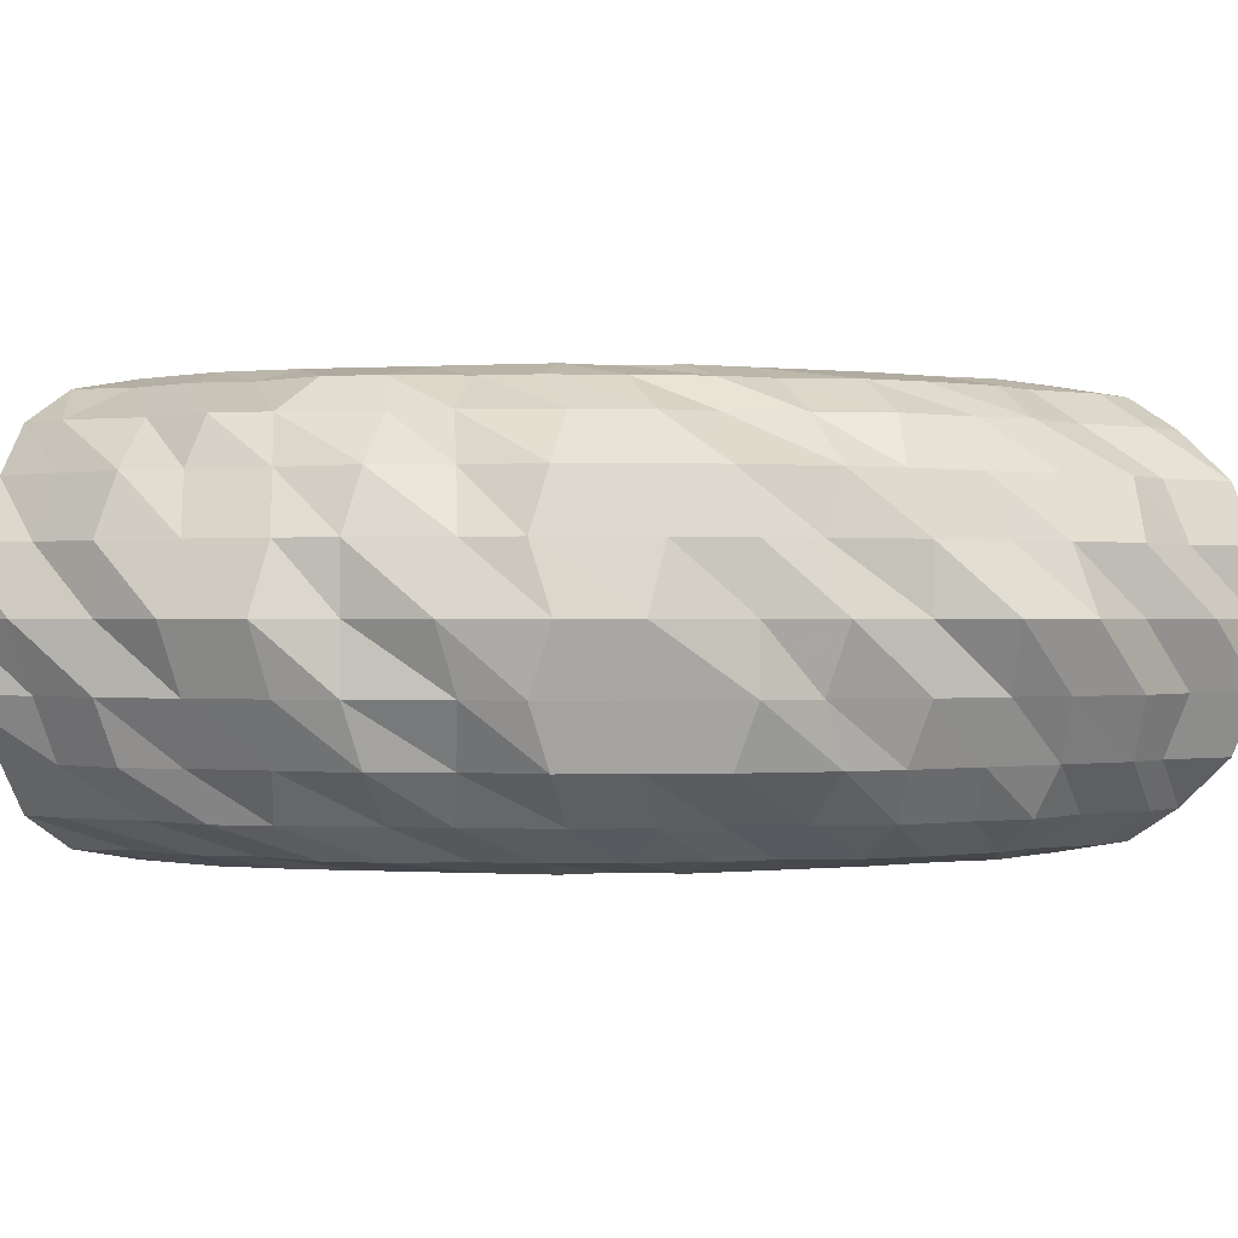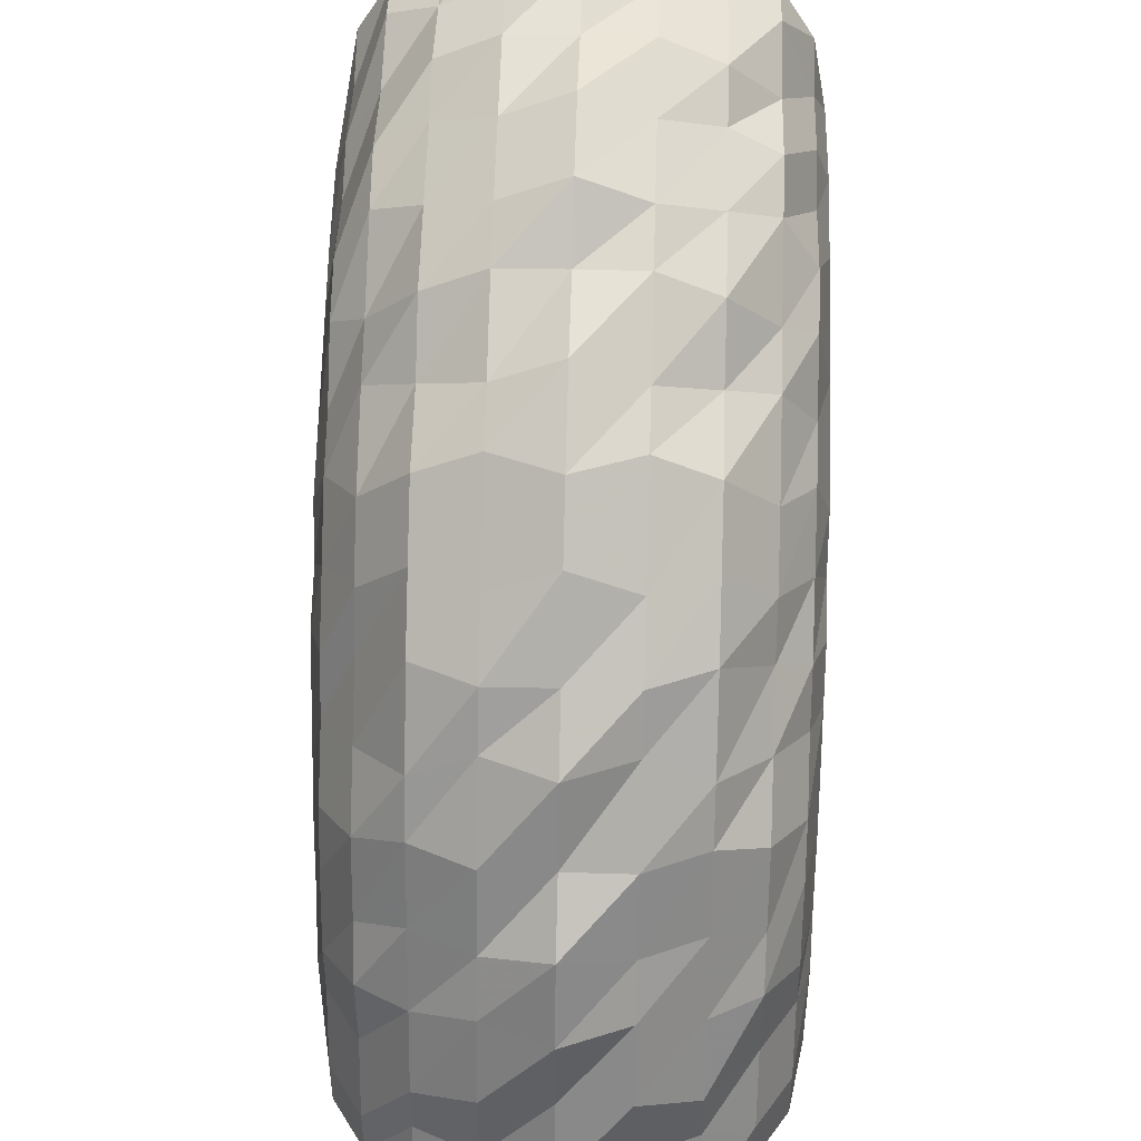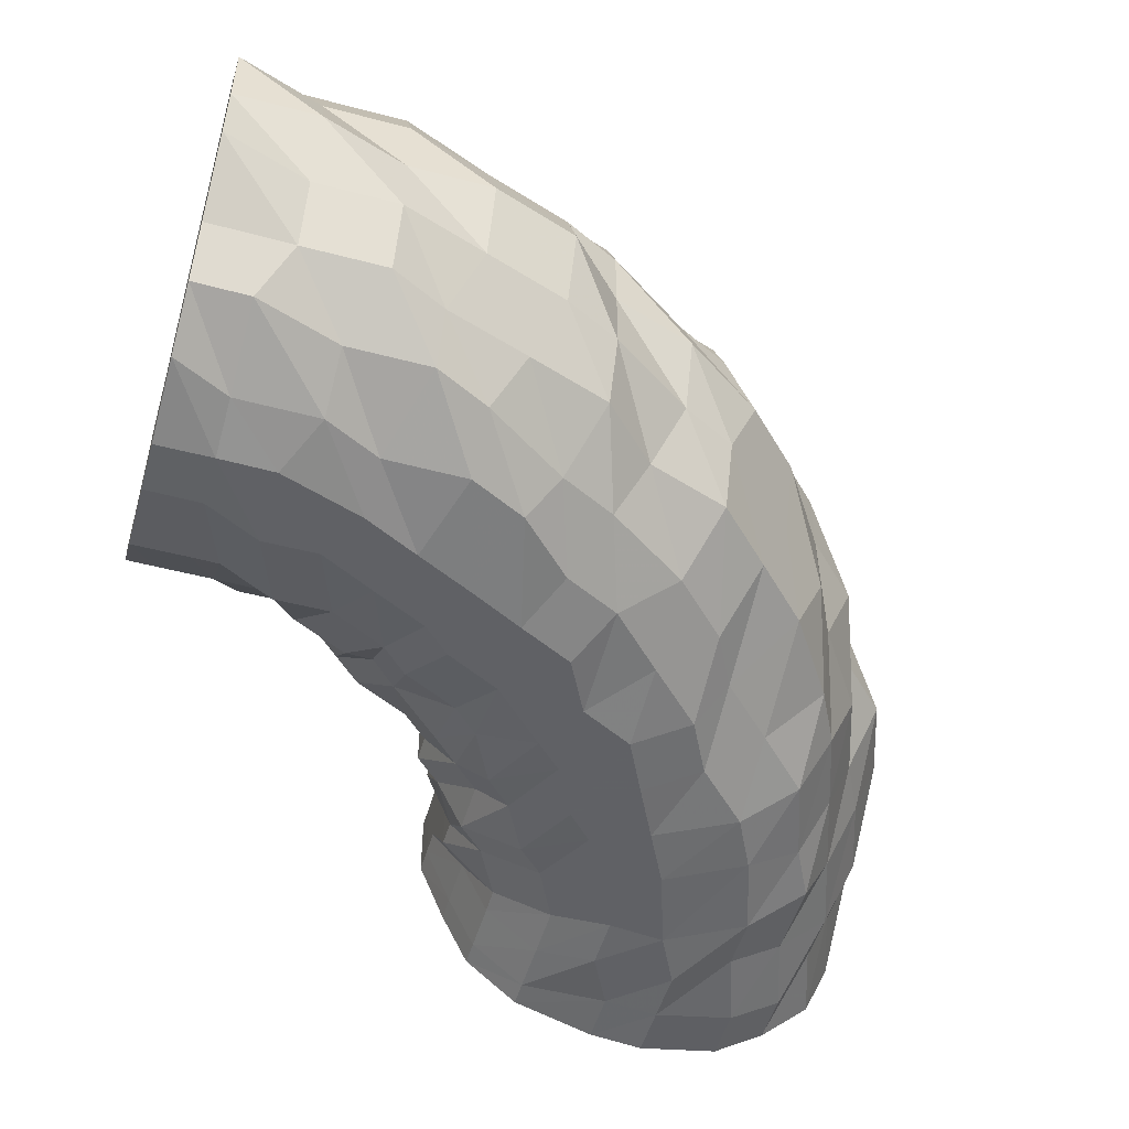
<metadata>
{"format":"obj","ext":"obj","renderer":"f3d","projection":"perspective","resolution":1024,"background":"white","views":[{"elev":-0.1,"azim":-140.3,"up":"+Z"},{"elev":45.2,"azim":-88.1,"up":"+Y"},{"elev":-51.4,"azim":163.9,"up":"+Z"}]}
</metadata>
<code>
o 708
v 2223 1870 16.28
v 2223 1870 16.28
v 2223 1870 16.31
v 2223 1870 16.31
v 2223 1870 16.33
v 2223 1870 16.31
v 2223 1870 16.33
v 2223 1870 16.35
v 2223 1870 16.33
v 2223 1870 16.28
v 2223 1870 16.31
v 2223 1870 16.33
v 2223 1870 16.26
v 2223 1870 16.28
v 2223 1870 16.26
v 2223 1870 16.28
v 2223 1870 16.26
v 2223 1870 16.26
v 2223 1870 16.24
v 2223 1870 16.24
v 2223 1870 16.24
v 2223 1870 16.26
v 2223 1870 16.24
v 2223 1870 16.22
v 2223 1870 16.22
v 2223 1870 16.22
v 2223 1870 16.24
v 2223 1870 16.22
v 2223 1870 16.21
v 2223 1870 16.21
v 2223 1870 16.21
v 2223 1870 16.22
v 2223 1870 16.21
v 2223 1869 16.2
v 2223 1869 16.2
v 2223 1869 16.2
v 2223 1870 16.21
v 2223 1869 16.2
v 2223 1869 16.2
v 2223 1869 16.2
v 2223 1869 16.2
v 2223 1869 16.2
v 2223 1869 16.2
v 2223 1869 16.21
v 2223 1869 16.21
v 2223 1869 16.21
v 2223 1869 16.2
v 2223 1869 16.21
v 2223 1869 16.23
v 2223 1869 16.23
v 2223 1869 16.23
v 2223 1869 16.21
v 2223 1869 16.23
v 2223 1869 16.25
v 2223 1869 16.25
v 2223 1869 16.25
v 2223 1869 16.23
v 2223 1869 16.25
v 2223 1869 16.27
v 2223 1869 16.27
v 2223 1869 16.27
v 2223 1869 16.25
v 2223 1869 16.27
v 2223 1869 16.3
v 2223 1869 16.3
v 2223 1869 16.3
v 2223 1869 16.27
v 2223 1869 16.3
v 2223 1869 16.32
v 2223 1869 16.32
v 2223 1869 16.32
v 2223 1869 16.3
v 2223 1869 16.32
v 2223 1869 16.34
v 2223 1869 16.34
v 2223 1869 16.34
v 2223 1869 16.32
v 2223 1869 16.34
v 2223 1869 16.36
v 2223 1869 16.36
v 2223 1869 16.36
v 2223 1869 16.34
v 2223 1869 16.36
v 2223 1869 16.37
v 2223 1869 16.37
v 2223 1869 16.37
v 2223 1869 16.36
v 2223 1869 16.37
v 2223 1869 16.37
v 2223 1869 16.37
v 2223 1869 16.37
v 2223 1869 16.37
v 2223 1869 16.37
v 2223 1870 16.36
v 2223 1870 16.36
v 2223 1870 16.36
v 2223 1869 16.37
v 2223 1870 16.36
v 2223 1870 16.35
v 2223 1870 16.36
v 2223 1870 16.35
v 2223 1870 16.35
v 2223 1870 16.35
v 2223 1870 16.33
v 2223 1870 16.31
v 2223 1870 16.31
v 2223 1870 16.28
v 2223 1870 16.33
v 2223 1870 16.35
v 2223 1870 16.31
v 2223 1870 16.26
v 2223 1870 16.28
v 2223 1870 16.26
v 2223 1870 16.24
v 2223 1870 16.24
v 2223 1870 16.22
v 2223 1870 16.22
v 2223 1870 16.21
v 2223 1869 16.21
v 2223 1869 16.2
v 2223 1869 16.2
v 2223 1869 16.2
v 2223 1869 16.2
v 2223 1869 16.21
v 2223 1869 16.21
v 2223 1869 16.23
v 2223 1869 16.23
v 2223 1869 16.25
v 2223 1869 16.25
v 2223 1869 16.27
v 2223 1869 16.27
v 2223 1869 16.3
v 2223 1869 16.3
v 2223 1869 16.32
v 2223 1869 16.32
v 2223 1869 16.34
v 2223 1869 16.34
v 2223 1869 16.36
v 2223 1869 16.36
v 2223 1869 16.37
v 2223 1869 16.37
v 2223 1869 16.37
v 2223 1869 16.37
v 2223 1870 16.36
v 2223 1869 16.36
v 2223 1870 16.35
v 2223 1870 16.33
v 2223 1870 16.33
v 2223 1870 16.31
v 2223 1869 16.35
v 2223 1869 16.36
v 2223 1869 16.33
v 2223 1870 16.28
v 2223 1870 16.31
v 2223 1870 16.28
v 2223 1870 16.26
v 2223 1870 16.26
v 2223 1870 16.24
v 2223 1869 16.24
v 2223 1869 16.22
v 2223 1869 16.22
v 2223 1869 16.21
v 2223 1869 16.21
v 2223 1869 16.2
v 2223 1869 16.2
v 2223 1869 16.2
v 2223 1869 16.2
v 2223 1869 16.21
v 2223 1869 16.21
v 2223 1869 16.23
v 2223 1869 16.23
v 2223 1869 16.25
v 2223 1869 16.25
v 2223 1869 16.27
v 2223 1869 16.27
v 2223 1869 16.3
v 2223 1869 16.3
v 2223 1869 16.32
v 2223 1869 16.32
v 2223 1869 16.34
v 2223 1869 16.34
v 2223 1869 16.36
v 2223 1869 16.36
v 2223 1869 16.37
v 2223 1869 16.37
v 2223 1869 16.37
v 2223 1869 16.37
v 2223 1869 16.36
v 2223 1869 16.35
v 2223 1869 16.35
v 2223 1869 16.33
v 2223 1869 16.36
v 2223 1869 16.37
v 2223 1869 16.35
v 2223 1869 16.31
v 2223 1869 16.33
v 2223 1869 16.31
v 2223 1869 16.28
v 2223 1869 16.28
v 2223 1869 16.26
v 2223 1869 16.26
v 2223 1869 16.24
v 2223 1869 16.24
v 2223 1869 16.22
v 2223 1869 16.22
v 2223 1869 16.21
v 2223 1869 16.21
v 2223 1869 16.2
v 2223 1869 16.2
v 2223 1869 16.2
v 2223 1869 16.2
v 2223 1869 16.21
v 2223 1869 16.21
v 2223 1869 16.23
v 2223 1869 16.23
v 2223 1869 16.25
v 2223 1869 16.25
v 2223 1869 16.27
v 2223 1869 16.27
v 2223 1869 16.3
v 2223 1869 16.3
v 2223 1869 16.32
v 2223 1869 16.32
v 2223 1869 16.34
v 2223 1869 16.34
v 2223 1869 16.36
v 2223 1869 16.36
v 2223 1869 16.37
v 2223 1869 16.37
v 2223 1869 16.37
v 2223 1869 16.36
v 2223 1869 16.36
v 2223 1869 16.35
v 2223 1869 16.37
v 2223 1869 16.37
v 2223 1869 16.36
v 2223 1869 16.33
v 2223 1869 16.35
v 2223 1869 16.33
v 2223 1869 16.31
v 2223 1869 16.31
v 2223 1869 16.28
v 2223 1869 16.28
v 2223 1869 16.26
v 2223 1869 16.26
v 2223 1869 16.24
v 2223 1869 16.24
v 2223 1869 16.22
v 2223 1869 16.22
v 2223 1869 16.21
v 2223 1869 16.21
v 2223 1869 16.2
v 2223 1869 16.2
v 2223 1869 16.2
v 2223 1869 16.2
v 2223 1869 16.21
v 2223 1869 16.21
v 2223 1869 16.23
v 2223 1869 16.23
v 2223 1869 16.25
v 2223 1869 16.25
v 2223 1869 16.27
v 2223 1869 16.27
v 2223 1869 16.3
v 2223 1869 16.3
v 2223 1869 16.32
v 2223 1869 16.32
v 2223 1869 16.34
v 2223 1869 16.34
v 2223 1869 16.36
v 2223 1869 16.36
v 2223 1869 16.37
v 2223 1869 16.37
v 2223 1869 16.37
v 2223 1869 16.36
v 2223 1869 16.37
v 2223 1869 16.36
v 2223 1869 16.37
v 2223 1869 16.35
v 2223 1869 16.36
v 2223 1869 16.35
v 2223 1869 16.33
v 2223 1869 16.33
v 2223 1869 16.31
v 2223 1869 16.31
v 2223 1869 16.28
v 2222 1869 16.28
v 2223 1869 16.26
v 2223 1869 16.26
v 2223 1869 16.24
v 2223 1869 16.24
v 2223 1869 16.22
v 2223 1869 16.22
v 2223 1869 16.21
v 2223 1869 16.21
v 2223 1869 16.2
v 2223 1869 16.2
v 2223 1869 16.2
v 2223 1869 16.2
v 2223 1869 16.21
v 2223 1869 16.21
v 2223 1869 16.23
v 2223 1869 16.23
v 2223 1869 16.25
v 2223 1869 16.25
v 2223 1869 16.27
v 2223 1869 16.27
v 2223 1869 16.3
v 2223 1869 16.3
v 2223 1869 16.32
v 2223 1869 16.32
v 2223 1869 16.34
v 2223 1869 16.34
v 2223 1869 16.36
v 2223 1869 16.37
v 2223 1869 16.37
v 2223 1869 16.37
v 2223 1869 16.36
v 2223 1869 16.34
v 2223 1869 16.37
v 2223 1869 16.36
v 2223 1869 16.37
v 2223 1869 16.37
v 2223 1869 16.36
v 2223 1869 16.36
v 2223 1869 16.35
v 2223 1869 16.35
v 2223 1869 16.35
v 2223 1869 16.33
v 2223 1869 16.33
v 2222 1869 16.33
v 2222 1869 16.31
v 2222 1869 16.31
v 2222 1869 16.31
v 2223 1869 16.28
v 2222 1869 16.28
v 2222 1869 16.28
v 2222 1869 16.28
v 2222 1869 16.26
v 2222 1869 16.28
v 2222 1869 16.26
v 2222 1869 16.26
v 2222 1869 16.26
v 2222 1869 16.24
v 2223 1869 16.24
v 2223 1869 16.24
v 2223 1869 16.22
v 2223 1869 16.22
v 2223 1869 16.22
v 2223 1869 16.21
v 2223 1869 16.21
v 2223 1869 16.21
v 2223 1869 16.2
v 2223 1869 16.2
v 2223 1869 16.2
v 2223 1869 16.2
v 2223 1869 16.2
v 2223 1869 16.2
v 2223 1869 16.21
v 2223 1869 16.21
v 2223 1869 16.21
v 2223 1869 16.23
v 2223 1869 16.23
v 2223 1869 16.23
v 2223 1869 16.25
v 2223 1869 16.25
v 2223 1869 16.25
v 2223 1869 16.27
v 2223 1869 16.27
v 2223 1869 16.27
v 2223 1869 16.3
v 2223 1869 16.3
v 2223 1869 16.3
v 2223 1869 16.32
v 2223 1869 16.32
v 2223 1869 16.32
v 2223 1869 16.34
v 2223 1869 16.34
v 2223 1869 16.36
v 2223 1869 16.36
v 2223 1869 16.37
v 2223 1869 16.34
v 2223 1869 16.32
v 2223 1869 16.36
v 2223 1869 16.37
v 2223 1869 16.37
v 2223 1869 16.3
v 2223 1869 16.36
v 2223 1869 16.35
v 2222 1869 16.33
v 2223 1869 16.27
v 2223 1869 16.25
v 2223 1869 16.23
v 2223 1869 16.21
v 2223 1869 16.2
v 2223 1869 16.2
v 2223 1869 16.21
v 2223 1869 16.22
v 2223 1870 16.28
v 2223 1870 16.31
v 2223 1869 16.28
v 2223 1870 16.33
v 2223 1870 16.26
v 2223 1870 16.35
v 2223 1870 16.24
v 2223 1870 16.36
v 2223 1870 16.22
v 2223 1869 16.37
v 2223 1870 16.21
v 2223 1869 16.37
v 2223 1869 16.2
v 2223 1869 16.36
v 2223 1869 16.2
v 2223 1869 16.34
v 2223 1869 16.21
v 2223 1869 16.23
v 2223 1869 16.32
v 2223 1869 16.25
v 2223 1869 16.3
v 2223 1869 16.27
f 1 2 3
f 3 4 5
f 2 4 6
f 5 7 8
f 4 7 9
f 2 10 4
f 4 11 7
f 10 11 4
f 11 12 7
f 13 10 2
f 10 14 11
f 15 13 2
f 15 2 16
f 17 15 1
f 13 18 10
f 18 14 10
f 19 13 15
f 20 18 13
f 19 20 13
f 21 19 15
f 21 15 22
f 23 21 17
f 24 19 21
f 25 20 19
f 24 25 19
f 26 24 21
f 26 21 27
f 28 26 23
f 29 24 26
f 30 25 24
f 29 30 24
f 31 29 26
f 31 26 32
f 33 31 28
f 34 29 31
f 35 30 29
f 34 35 29
f 36 34 31
f 36 31 37
f 38 36 33
f 39 34 36
f 40 35 34
f 39 40 34
f 41 39 36
f 41 36 42
f 43 41 38
f 44 39 41
f 45 40 39
f 44 45 39
f 46 44 41
f 46 41 47
f 48 46 43
f 49 44 46
f 50 45 44
f 49 50 44
f 51 49 46
f 51 46 52
f 53 51 48
f 54 49 51
f 55 50 49
f 54 55 49
f 56 54 51
f 56 51 57
f 58 56 53
f 59 54 56
f 60 55 54
f 59 60 54
f 61 59 56
f 61 56 62
f 63 61 58
f 64 59 61
f 65 60 59
f 64 65 59
f 66 64 61
f 66 61 67
f 68 66 63
f 69 64 66
f 70 65 64
f 69 70 64
f 71 69 66
f 71 66 72
f 73 71 68
f 74 69 71
f 75 70 69
f 74 75 69
f 76 74 71
f 76 71 77
f 78 76 73
f 79 74 76
f 80 75 74
f 79 80 74
f 81 79 76
f 81 76 82
f 83 81 78
f 84 79 81
f 85 80 79
f 84 85 79
f 86 84 81
f 86 81 87
f 88 86 83
f 89 84 86
f 90 85 84
f 89 90 84
f 91 89 86
f 91 86 92
f 93 91 88
f 94 89 91
f 95 90 89
f 94 95 89
f 96 94 91
f 96 91 97
f 98 96 93
f 8 99 98
f 99 96 100
f 7 99 101
f 7 12 99
f 99 102 96
f 12 102 99
f 102 94 96
f 102 103 94
f 103 95 94
f 12 104 102
f 104 103 102
f 105 104 12
f 11 105 12
f 14 105 11
f 105 106 104
f 14 107 105
f 107 106 105
f 104 108 103
f 106 108 104
f 108 109 103
f 103 109 95
f 106 110 108
f 111 107 14
f 18 111 14
f 107 112 106
f 112 110 106
f 111 113 107
f 113 112 107
f 114 111 18
f 20 114 18
f 115 113 111
f 114 115 111
f 116 114 20
f 25 116 20
f 117 115 114
f 116 117 114
f 118 116 25
f 30 118 25
f 119 117 116
f 118 119 116
f 120 118 30
f 35 120 30
f 121 119 118
f 120 121 118
f 122 120 35
f 40 122 35
f 123 121 120
f 122 123 120
f 124 122 40
f 45 124 40
f 125 123 122
f 124 125 122
f 126 124 45
f 50 126 45
f 127 125 124
f 126 127 124
f 128 126 50
f 55 128 50
f 129 127 126
f 128 129 126
f 130 128 55
f 60 130 55
f 131 129 128
f 130 131 128
f 132 130 60
f 65 132 60
f 133 131 130
f 132 133 130
f 134 132 65
f 70 134 65
f 135 133 132
f 134 135 132
f 136 134 70
f 75 136 70
f 137 135 134
f 136 137 134
f 138 136 75
f 80 138 75
f 139 137 136
f 138 139 136
f 140 138 80
f 85 140 80
f 141 139 138
f 140 141 138
f 142 140 85
f 90 142 85
f 143 141 140
f 142 143 140
f 144 142 90
f 95 144 90
f 109 144 95
f 144 145 142
f 145 143 142
f 109 146 144
f 146 145 144
f 147 146 109
f 108 147 109
f 110 147 108
f 147 148 146
f 110 149 147
f 149 148 147
f 146 150 145
f 148 150 146
f 150 151 145
f 145 151 143
f 148 152 150
f 153 149 110
f 112 153 110
f 149 154 148
f 154 152 148
f 153 155 149
f 155 154 149
f 156 153 112
f 113 156 112
f 157 155 153
f 156 157 153
f 158 156 113
f 115 158 113
f 159 157 156
f 158 159 156
f 160 158 115
f 117 160 115
f 161 159 158
f 160 161 158
f 162 160 117
f 119 162 117
f 163 161 160
f 162 163 160
f 164 162 119
f 121 164 119
f 165 163 162
f 164 165 162
f 166 164 121
f 123 166 121
f 167 165 164
f 166 167 164
f 168 166 123
f 125 168 123
f 169 167 166
f 168 169 166
f 170 168 125
f 127 170 125
f 171 169 168
f 170 171 168
f 172 170 127
f 129 172 127
f 173 171 170
f 172 173 170
f 174 172 129
f 131 174 129
f 175 173 172
f 174 175 172
f 176 174 131
f 133 176 131
f 177 175 174
f 176 177 174
f 178 176 133
f 135 178 133
f 179 177 176
f 178 179 176
f 180 178 135
f 137 180 135
f 181 179 178
f 180 181 178
f 182 180 137
f 139 182 137
f 183 181 180
f 182 183 180
f 184 182 139
f 141 184 139
f 185 183 182
f 184 185 182
f 186 184 141
f 143 186 141
f 151 186 143
f 186 187 184
f 187 185 184
f 151 188 186
f 188 187 186
f 189 188 151
f 150 189 151
f 152 189 150
f 189 190 188
f 152 191 189
f 191 190 189
f 188 192 187
f 190 192 188
f 192 193 187
f 187 193 185
f 190 194 192
f 195 191 152
f 154 195 152
f 191 196 190
f 196 194 190
f 195 197 191
f 197 196 191
f 198 195 154
f 155 198 154
f 199 197 195
f 198 199 195
f 200 198 155
f 157 200 155
f 201 199 198
f 200 201 198
f 202 200 157
f 159 202 157
f 203 201 200
f 202 203 200
f 204 202 159
f 161 204 159
f 205 203 202
f 204 205 202
f 206 204 161
f 163 206 161
f 207 205 204
f 206 207 204
f 208 206 163
f 165 208 163
f 209 207 206
f 208 209 206
f 210 208 165
f 167 210 165
f 211 209 208
f 210 211 208
f 212 210 167
f 169 212 167
f 213 211 210
f 212 213 210
f 214 212 169
f 171 214 169
f 215 213 212
f 214 215 212
f 216 214 171
f 173 216 171
f 217 215 214
f 216 217 214
f 218 216 173
f 175 218 173
f 219 217 216
f 218 219 216
f 220 218 175
f 177 220 175
f 221 219 218
f 220 221 218
f 222 220 177
f 179 222 177
f 223 221 220
f 222 223 220
f 224 222 179
f 181 224 179
f 225 223 222
f 224 225 222
f 226 224 181
f 183 226 181
f 227 225 224
f 226 227 224
f 228 226 183
f 185 228 183
f 193 228 185
f 228 229 226
f 229 227 226
f 193 230 228
f 230 229 228
f 231 230 193
f 192 231 193
f 194 231 192
f 231 232 230
f 194 233 231
f 233 232 231
f 230 234 229
f 232 234 230
f 234 235 229
f 229 235 227
f 232 236 234
f 237 233 194
f 196 237 194
f 233 238 232
f 238 236 232
f 237 239 233
f 239 238 233
f 240 237 196
f 197 240 196
f 241 239 237
f 240 241 237
f 242 240 197
f 199 242 197
f 243 241 240
f 242 243 240
f 244 242 199
f 201 244 199
f 245 243 242
f 244 245 242
f 246 244 201
f 203 246 201
f 247 245 244
f 246 247 244
f 248 246 203
f 205 248 203
f 249 247 246
f 248 249 246
f 250 248 205
f 207 250 205
f 251 249 248
f 250 251 248
f 252 250 207
f 209 252 207
f 253 251 250
f 252 253 250
f 254 252 209
f 211 254 209
f 255 253 252
f 254 255 252
f 256 254 211
f 213 256 211
f 257 255 254
f 256 257 254
f 258 256 213
f 215 258 213
f 259 257 256
f 258 259 256
f 260 258 215
f 217 260 215
f 261 259 258
f 260 261 258
f 262 260 217
f 219 262 217
f 263 261 260
f 262 263 260
f 264 262 219
f 221 264 219
f 265 263 262
f 264 265 262
f 266 264 221
f 223 266 221
f 267 265 264
f 266 267 264
f 268 266 223
f 225 268 223
f 269 267 266
f 268 269 266
f 270 268 225
f 227 270 225
f 235 270 227
f 270 271 268
f 271 269 268
f 235 272 270
f 272 271 270
f 273 272 235
f 234 273 235
f 236 273 234
f 273 274 272
f 236 275 273
f 275 274 273
f 272 276 271
f 274 276 272
f 276 277 271
f 271 277 269
f 274 278 276
f 279 275 236
f 238 279 236
f 275 280 274
f 280 278 274
f 279 281 275
f 281 280 275
f 282 279 238
f 239 282 238
f 283 281 279
f 282 283 279
f 284 282 239
f 241 284 239
f 285 283 282
f 284 285 282
f 286 284 241
f 243 286 241
f 287 285 284
f 286 287 284
f 288 286 243
f 245 288 243
f 289 287 286
f 288 289 286
f 290 288 245
f 247 290 245
f 291 289 288
f 290 291 288
f 292 290 247
f 249 292 247
f 293 291 290
f 292 293 290
f 294 292 249
f 251 294 249
f 295 293 292
f 294 295 292
f 296 294 251
f 253 296 251
f 297 295 294
f 296 297 294
f 298 296 253
f 255 298 253
f 299 297 296
f 298 299 296
f 300 298 255
f 257 300 255
f 301 299 298
f 300 301 298
f 302 300 257
f 259 302 257
f 303 301 300
f 302 303 300
f 304 302 259
f 261 304 259
f 305 303 302
f 304 305 302
f 306 304 261
f 263 306 261
f 307 305 304
f 306 307 304
f 308 306 263
f 265 308 263
f 309 307 306
f 308 309 306
f 310 308 265
f 267 310 265
f 311 309 308
f 310 311 308
f 312 310 267
f 269 312 267
f 277 312 269
f 312 313 310
f 313 311 310
f 277 314 312
f 314 313 312
f 315 314 277
f 276 315 277
f 278 315 276
f 315 316 314
f 278 317 315
f 317 316 315
f 314 318 313
f 316 318 314
f 318 319 313
f 313 319 311
f 316 320 318
f 321 317 278
f 280 321 278
f 317 322 316
f 322 320 316
f 322 323 320
f 324 322 317
f 321 324 317
f 324 325 322
f 326 321 280
f 281 326 280
f 327 324 321
f 326 327 321
f 327 328 324
f 329 326 281
f 283 329 281
f 330 327 326
f 329 330 326
f 330 331 327
f 332 329 283
f 285 332 283
f 333 330 329
f 332 333 329
f 334 331 330
f 333 334 330
f 334 331 335
f 336 334 333
f 336 334 335
f 337 336 333
f 337 333 332
f 338 332 285
f 338 337 332
f 287 338 285
f 339 340 337
f 339 340 335
f 341 337 338
f 341 342 337
f 343 338 287
f 343 341 338
f 289 343 287
f 344 342 341
f 344 342 335
f 345 341 343
f 345 344 341
f 346 343 289
f 346 345 343
f 291 346 289
f 347 344 345
f 347 344 335
f 348 347 345
f 348 345 346
f 349 346 291
f 349 348 346
f 293 349 291
f 350 349 293
f 295 350 293
f 351 348 349
f 350 351 349
f 351 352 348
f 353 350 295
f 297 353 295
f 354 351 350
f 353 354 350
f 354 355 351
f 356 353 297
f 299 356 297
f 357 354 353
f 356 357 353
f 357 358 354
f 359 356 299
f 301 359 299
f 360 357 356
f 359 360 356
f 360 361 357
f 362 359 301
f 303 362 301
f 363 360 359
f 362 363 359
f 363 364 360
f 365 362 303
f 305 365 303
f 366 363 362
f 365 366 362
f 366 367 363
f 368 365 305
f 307 368 305
f 369 366 365
f 368 369 365
f 369 370 366
f 371 368 307
f 309 371 307
f 372 369 368
f 371 372 368
f 372 373 369
f 374 371 309
f 311 374 309
f 319 374 311
f 374 375 371
f 375 372 371
f 375 376 372
f 377 375 374
f 319 377 374
f 377 378 375
f 379 377 319
f 379 380 377
f 318 379 319
f 320 379 318
f 320 381 379
f 382 383 375
f 384 382 377
f 385 384 379
f 386 385 320
f 384 382 335
f 385 384 335
f 382 383 335
f 386 385 335
f 383 387 372
f 383 387 335
f 388 386 322
f 388 386 335
f 389 388 324
f 389 388 335
f 390 389 327
f 390 389 335
f 387 391 369
f 387 391 335
f 391 392 366
f 391 392 335
f 392 393 363
f 392 393 335
f 393 394 360
f 393 394 335
f 394 395 335
f 394 395 357
f 395 396 335
f 395 396 354
f 396 397 335
f 396 397 351
f 397 398 335
f 397 398 348
f 399 400 401
f 400 402 401
f 403 399 401
f 402 404 401
f 405 403 401
f 404 406 401
f 407 405 401
f 406 408 401
f 409 407 401
f 408 410 401
f 411 409 401
f 410 412 401
f 413 411 401
f 412 414 401
f 415 413 401
f 416 415 401
f 414 417 401
f 418 416 401
f 417 419 401
f 420 418 401
f 419 420 401

</code>
